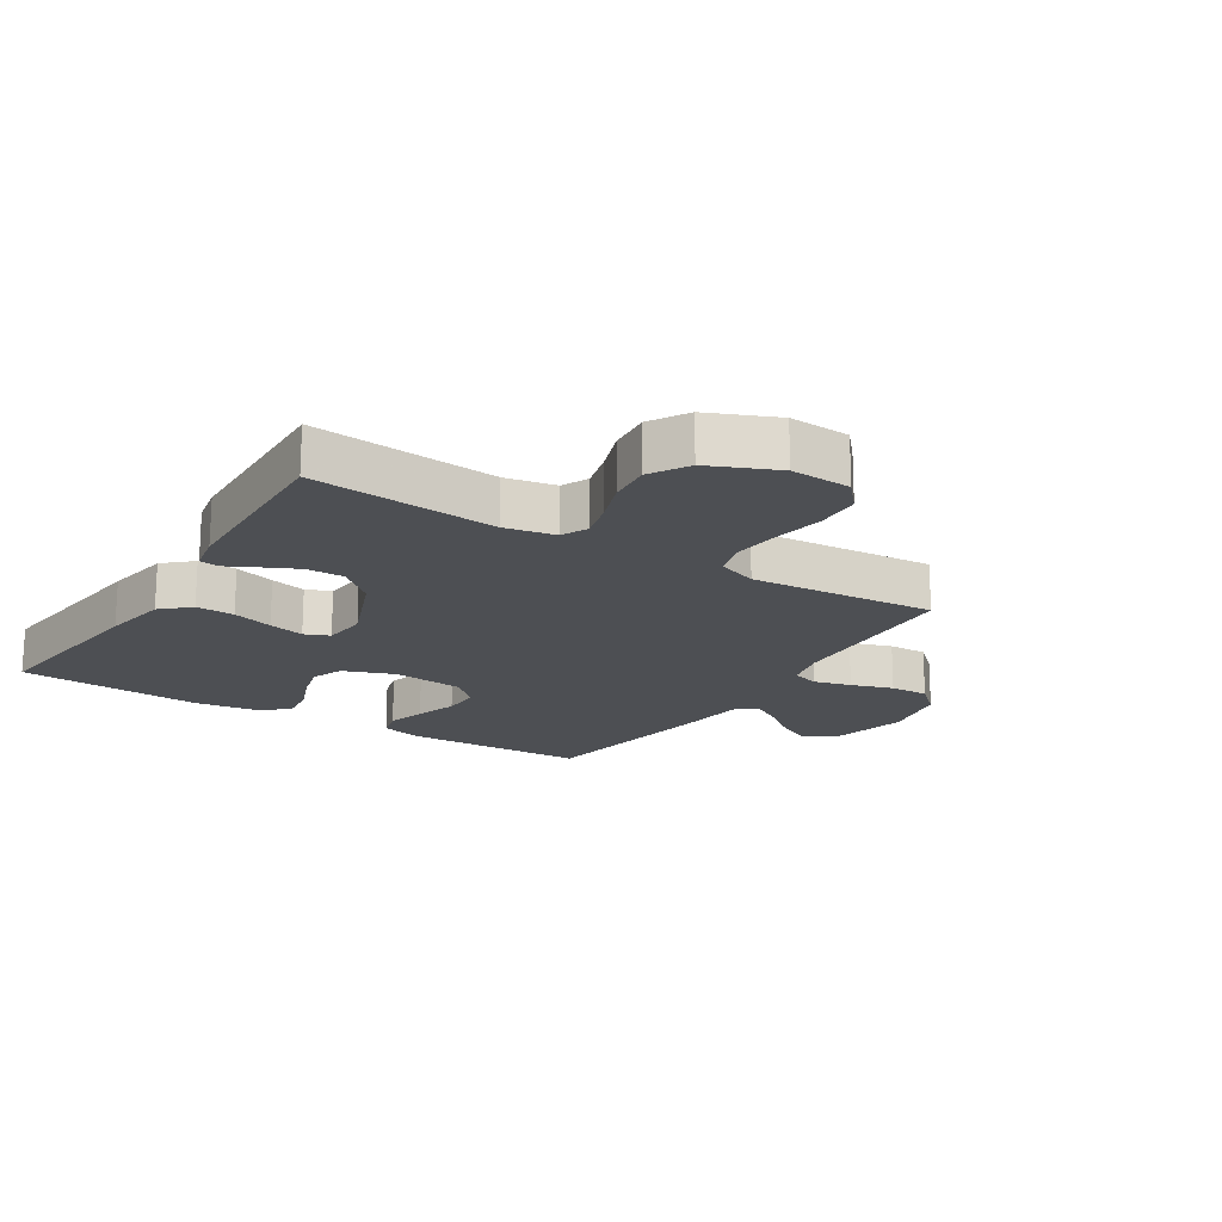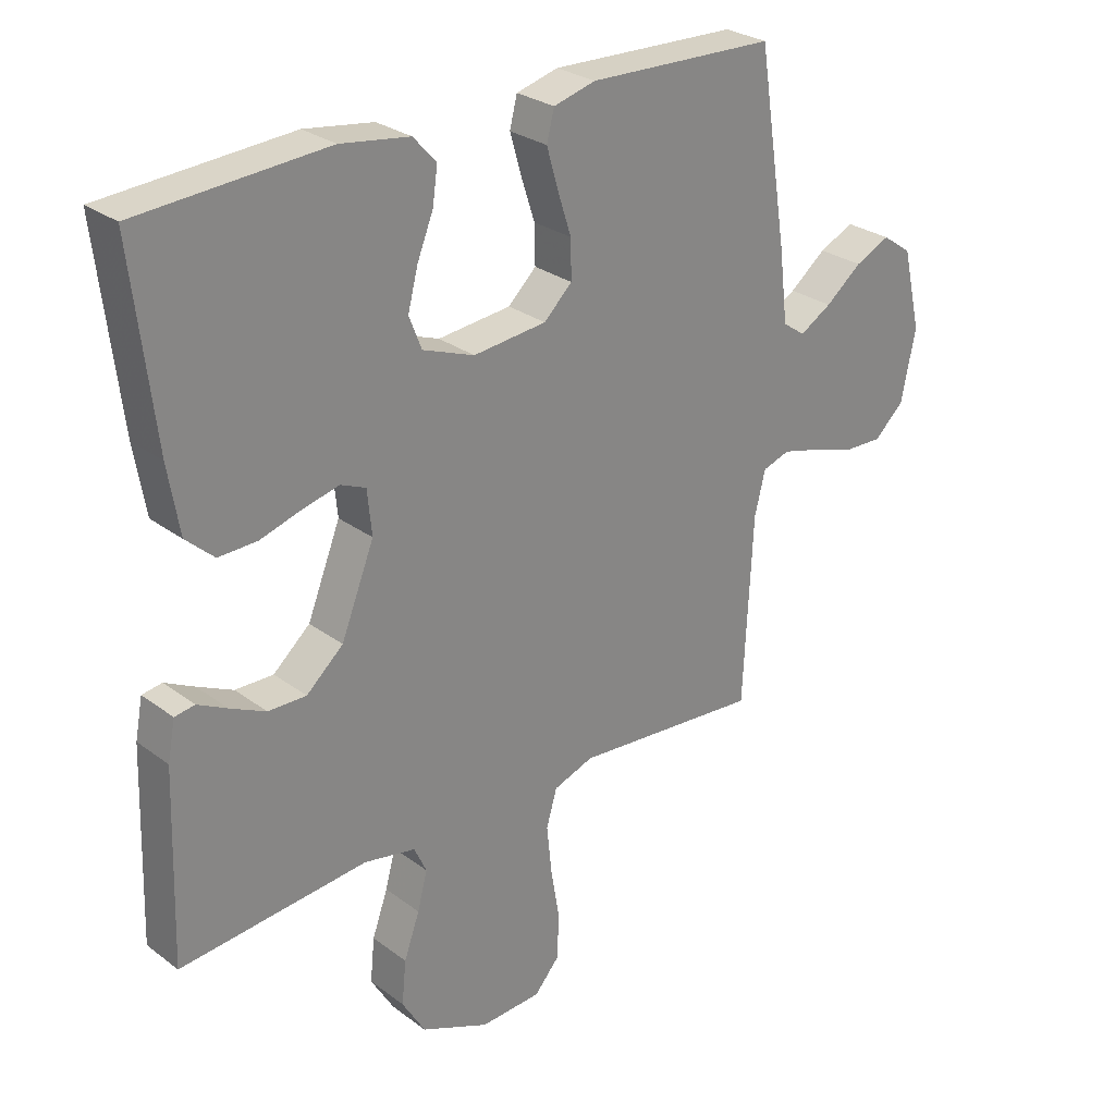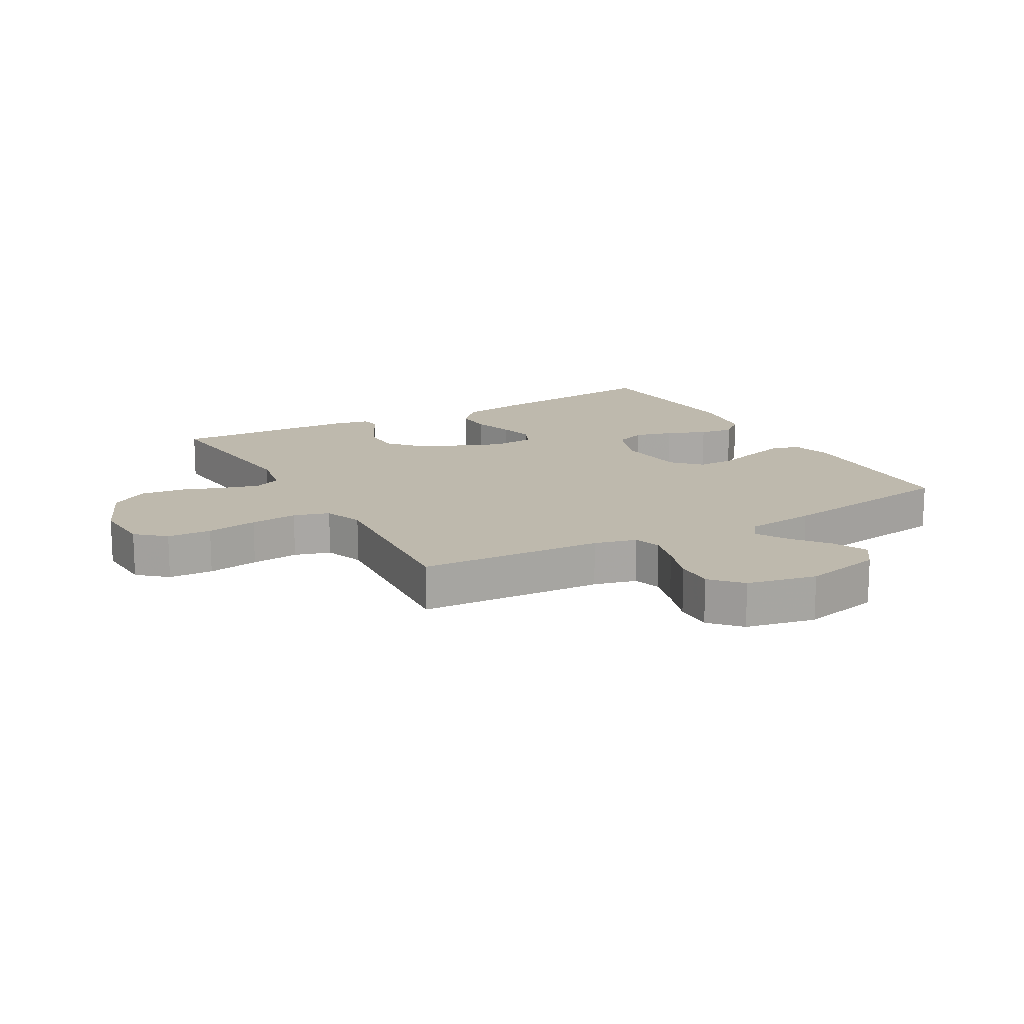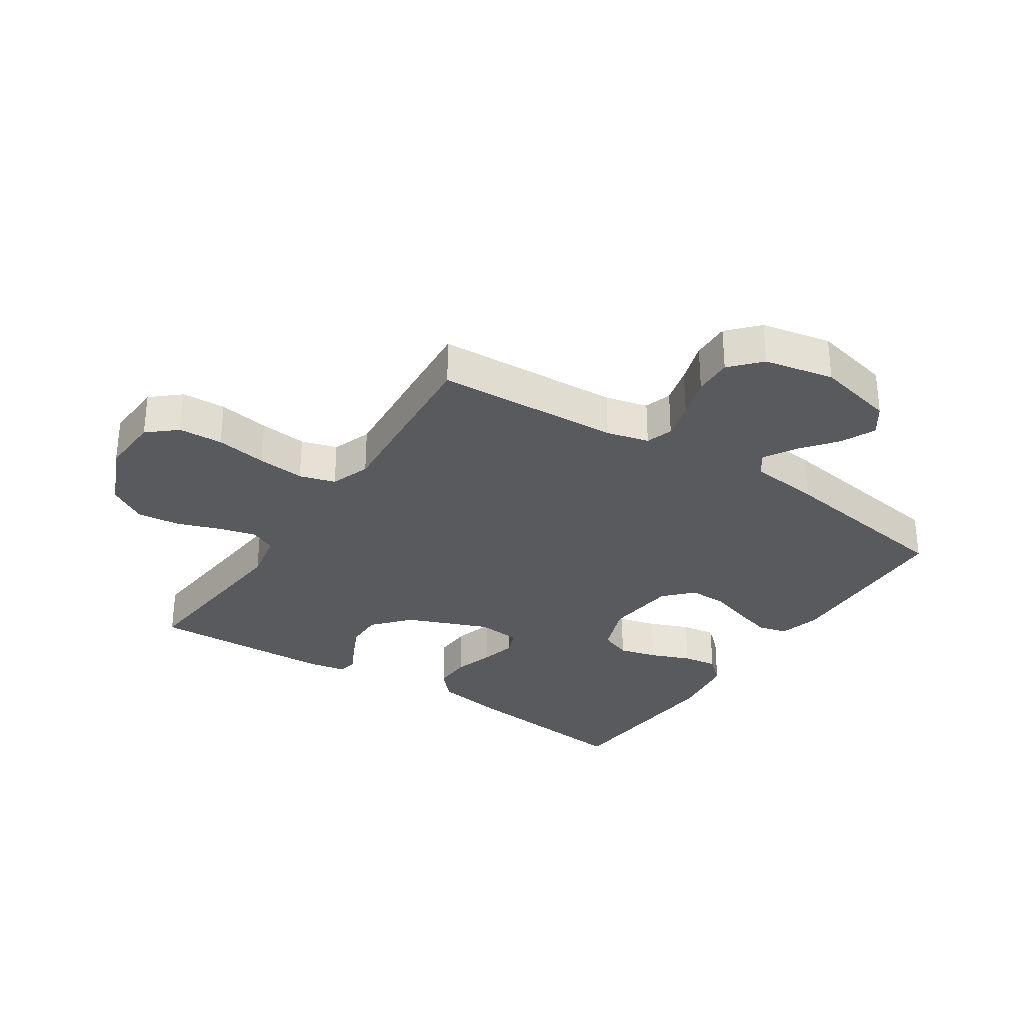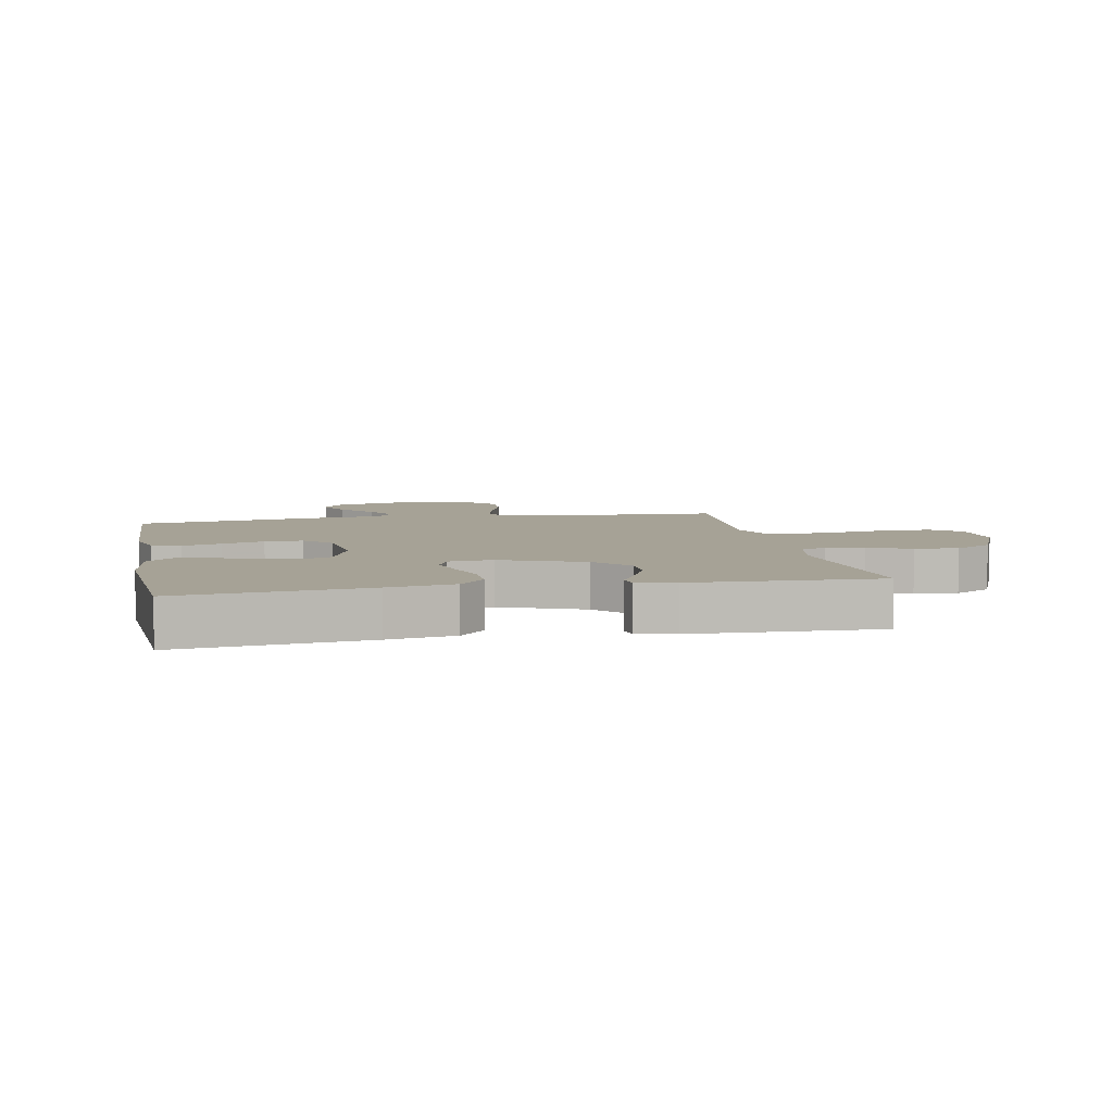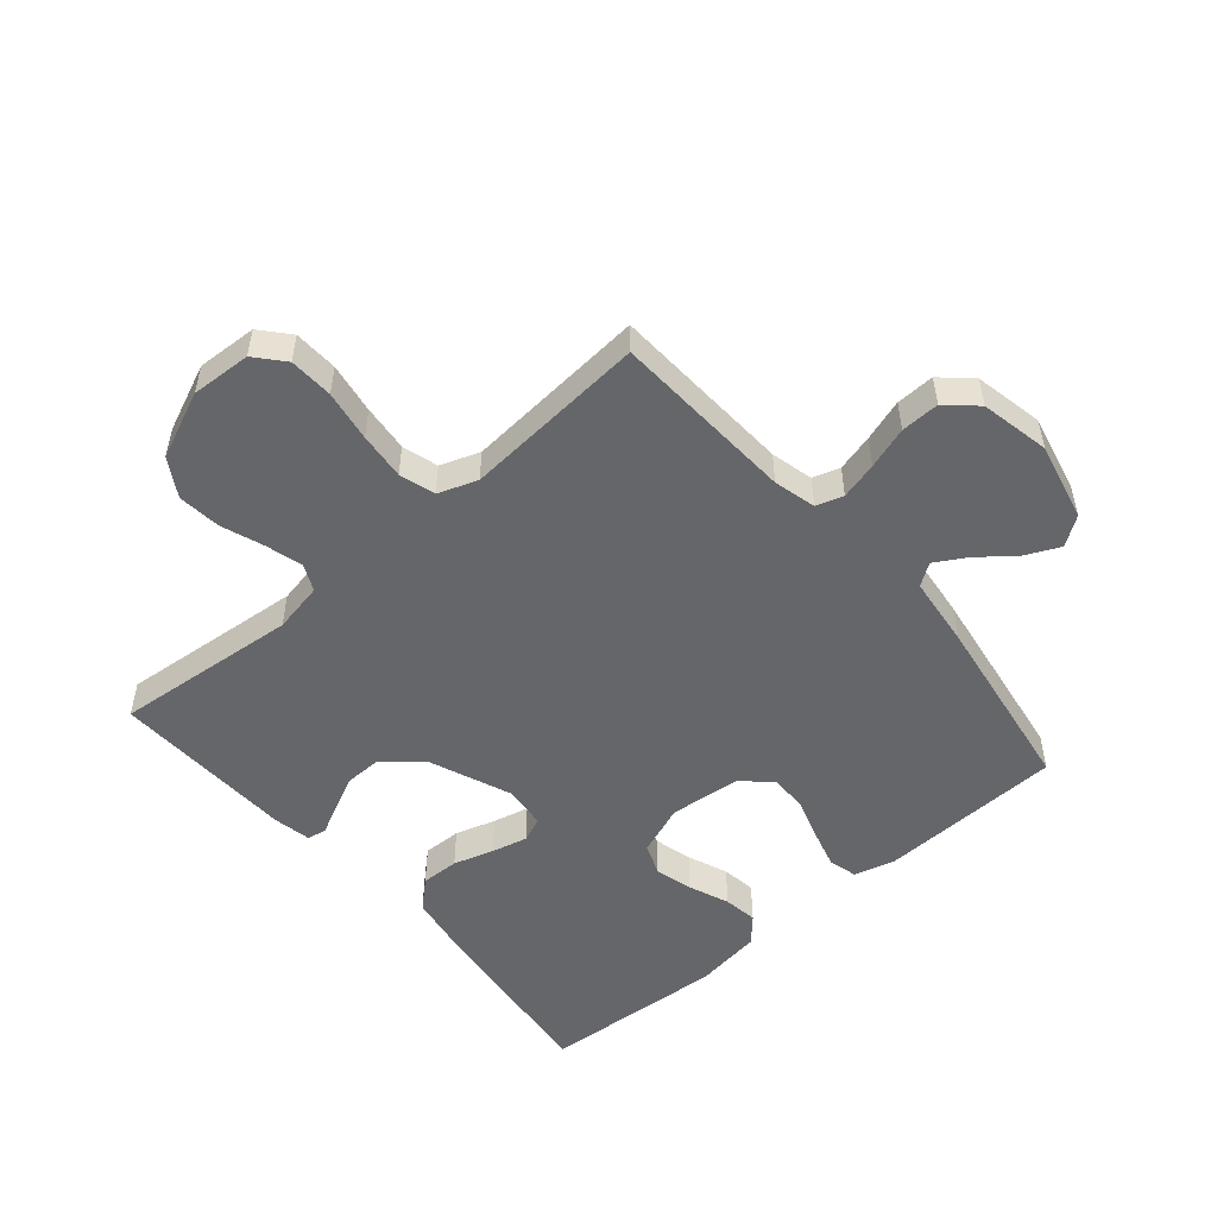
<metadata>
{"format":"obj","ext":"obj","renderer":"f3d","projection":"perspective","resolution":1024,"background":"white","views":[{"elev":-18.0,"azim":147.7,"up":"+Y"},{"elev":27.7,"azim":138.5,"up":"+Z"},{"elev":15.2,"azim":-119.3,"up":"+Y"},{"elev":-30.9,"azim":-123.4,"up":"+Y"},{"elev":6.3,"azim":78.9,"up":"+Y"},{"elev":-51.7,"azim":-139.4,"up":"+Y"}]}
</metadata>
<code>
v 0.5 0.07 0.5
v 0.465 0.07 0.2
v 0.447 0.07 0.093
v 0.402 0.07 0.052
v 0.34 0.07 0.054
v 0.274 0.07 0.074
v 0.216 0.07 0.088
v 0.176 0.07 0.071
v 0.169 0.07 0
v 0.222 0.07 -0.133
v 0.281 0.07 -0.185
v 0.342 0.07 -0.184
v 0.399 0.07 -0.157
v 0.446 0.07 -0.133
v 0.478 0.07 -0.138
v 0.49 0.07 -0.2
v 0.5 0.07 -0.5
v 0.2 0.07 -0.472
v 0.118 0.07 -0.488
v 0.098 0.07 -0.531
v 0.114 0.07 -0.591
v 0.139 0.07 -0.661
v 0.146 0.07 -0.731
v 0.109 0.07 -0.793
v 0 0.07 -0.84
v -0.098 0.07 -0.835
v -0.138 0.07 -0.789
v -0.141 0.07 -0.717
v -0.127 0.07 -0.634
v -0.119 0.07 -0.557
v -0.136 0.07 -0.499
v -0.2 0.07 -0.476
v -0.5 0.07 -0.5
v -0.515 0.07 -0.2
v -0.532 0.07 -0.131
v -0.576 0.07 -0.117
v -0.637 0.07 -0.133
v -0.705 0.07 -0.155
v -0.768 0.07 -0.157
v -0.816 0.07 -0.113
v -0.839 0.07 0
v -0.809 0.07 0.128
v -0.762 0.07 0.161
v -0.706 0.07 0.135
v -0.648 0.07 0.089
v -0.597 0.07 0.059
v -0.561 0.07 0.084
v -0.547 0.07 0.2
v -0.5 0.07 0.5
v -0.2 0.07 0.51
v -0.133 0.07 0.492
v -0.121 0.07 0.445
v -0.139 0.07 0.382
v -0.161 0.07 0.314
v -0.162 0.07 0.253
v -0.117 0.07 0.21
v 0 0.07 0.198
v 0.083 0.07 0.229
v 0.103 0.07 0.28
v 0.087 0.07 0.342
v 0.061 0.07 0.407
v 0.053 0.07 0.463
v 0.09 0.07 0.504
v 0.2 0.07 0.52
v 0.5 0 0.5
v 0.465 0 0.2
v 0.447 0 0.093
v 0.402 0 0.052
v 0.34 0 0.054
v 0.274 0 0.074
v 0.216 0 0.088
v 0.176 0 0.071
v 0.169 0 0
v 0.222 0 -0.133
v 0.281 0 -0.185
v 0.342 0 -0.184
v 0.399 0 -0.157
v 0.446 0 -0.133
v 0.478 0 -0.138
v 0.49 0 -0.2
v 0.5 0 -0.5
v 0.2 0 -0.472
v 0.118 0 -0.488
v 0.098 0 -0.531
v 0.114 0 -0.591
v 0.139 0 -0.661
v 0.146 0 -0.731
v 0.109 0 -0.793
v 0 0 -0.84
v -0.098 0 -0.835
v -0.138 0 -0.789
v -0.141 0 -0.717
v -0.127 0 -0.634
v -0.119 0 -0.557
v -0.136 0 -0.499
v -0.2 0 -0.476
v -0.5 0 -0.5
v -0.515 0 -0.2
v -0.532 0 -0.131
v -0.576 0 -0.117
v -0.637 0 -0.133
v -0.705 0 -0.155
v -0.768 0 -0.157
v -0.816 0 -0.113
v -0.839 0 0
v -0.809 0 0.128
v -0.762 0 0.161
v -0.706 0 0.135
v -0.648 0 0.089
v -0.597 0 0.059
v -0.561 0 0.084
v -0.547 0 0.2
v -0.5 0 0.5
v -0.2 0 0.51
v -0.133 0 0.492
v -0.121 0 0.445
v -0.139 0 0.382
v -0.161 0 0.314
v -0.162 0 0.253
v -0.117 0 0.21
v 0 0 0.198
v 0.083 0 0.229
v 0.103 0 0.28
v 0.087 0 0.342
v 0.061 0 0.407
v 0.053 0 0.463
v 0.09 0 0.504
v 0.2 0 0.52
f 4 5 6
f 3 4 6
f 2 3 6
f 1 2 6
f 64 1 6
f 63 64 6
f 62 63 6
f 61 62 6
f 60 61 6
f 59 60 6 7
f 58 59 7 8
f 57 58 8 9
f 56 57 9 10
f 55 56 10
f 52 53 54
f 51 52 54
f 50 51 54
f 49 50 54
f 48 49 54
f 47 48 54
f 46 47 54 55
f 43 44 45
f 42 43 45
f 41 42 45
f 40 41 45
f 39 40 45
f 38 39 45
f 37 38 45
f 36 37 45 46
f 46 55 10
f 36 46 10
f 35 36 10
f 32 33 34
f 35 10 11
f 34 35 11
f 32 34 11
f 31 32 11
f 27 28 29
f 26 27 29
f 25 26 29
f 24 25 29
f 23 24 29
f 22 23 29
f 21 22 29
f 20 21 29 30
f 19 20 30 31
f 16 17 18
f 15 16 18
f 14 15 18
f 13 14 18
f 18 19 31
f 13 18 31
f 12 13 31
f 11 12 31
f 70 69 68
f 70 68 67
f 70 67 66
f 70 66 65
f 70 65 128
f 70 128 127
f 70 127 126
f 70 126 125
f 70 125 124
f 71 70 124 123
f 72 71 123 122
f 73 72 122 121
f 74 73 121 120
f 74 120 119
f 118 117 116
f 118 116 115
f 118 115 114
f 118 114 113
f 118 113 112
f 118 112 111
f 119 118 111 110
f 109 108 107
f 109 107 106
f 109 106 105
f 109 105 104
f 109 104 103
f 109 103 102
f 109 102 101
f 110 109 101 100
f 74 119 110
f 74 110 100
f 74 100 99
f 98 97 96
f 75 74 99
f 75 99 98
f 75 98 96
f 75 96 95
f 93 92 91
f 93 91 90
f 93 90 89
f 93 89 88
f 93 88 87
f 93 87 86
f 93 86 85
f 94 93 85 84
f 95 94 84 83
f 82 81 80
f 82 80 79
f 82 79 78
f 82 78 77
f 95 83 82
f 95 82 77
f 95 77 76
f 95 76 75
f 1 65 66 2
f 2 66 67 3
f 3 67 68 4
f 4 68 69 5
f 5 69 70 6
f 6 70 71 7
f 7 71 72 8
f 8 72 73 9
f 9 73 74 10
f 10 74 75 11
f 11 75 76 12
f 12 76 77 13
f 13 77 78 14
f 14 78 79 15
f 15 79 80 16
f 16 80 81 17
f 17 81 82 18
f 18 82 83 19
f 19 83 84 20
f 20 84 85 21
f 21 85 86 22
f 22 86 87 23
f 23 87 88 24
f 24 88 89 25
f 25 89 90 26
f 26 90 91 27
f 27 91 92 28
f 28 92 93 29
f 29 93 94 30
f 30 94 95 31
f 31 95 96 32
f 32 96 97 33
f 33 97 98 34
f 34 98 99 35
f 35 99 100 36
f 36 100 101 37
f 37 101 102 38
f 38 102 103 39
f 39 103 104 40
f 40 104 105 41
f 41 105 106 42
f 42 106 107 43
f 43 107 108 44
f 44 108 109 45
f 45 109 110 46
f 46 110 111 47
f 47 111 112 48
f 48 112 113 49
f 49 113 114 50
f 50 114 115 51
f 51 115 116 52
f 52 116 117 53
f 53 117 118 54
f 54 118 119 55
f 55 119 120 56
f 56 120 121 57
f 57 121 122 58
f 58 122 123 59
f 59 123 124 60
f 60 124 125 61
f 61 125 126 62
f 62 126 127 63
f 63 127 128 64
f 64 128 65 1

</code>
